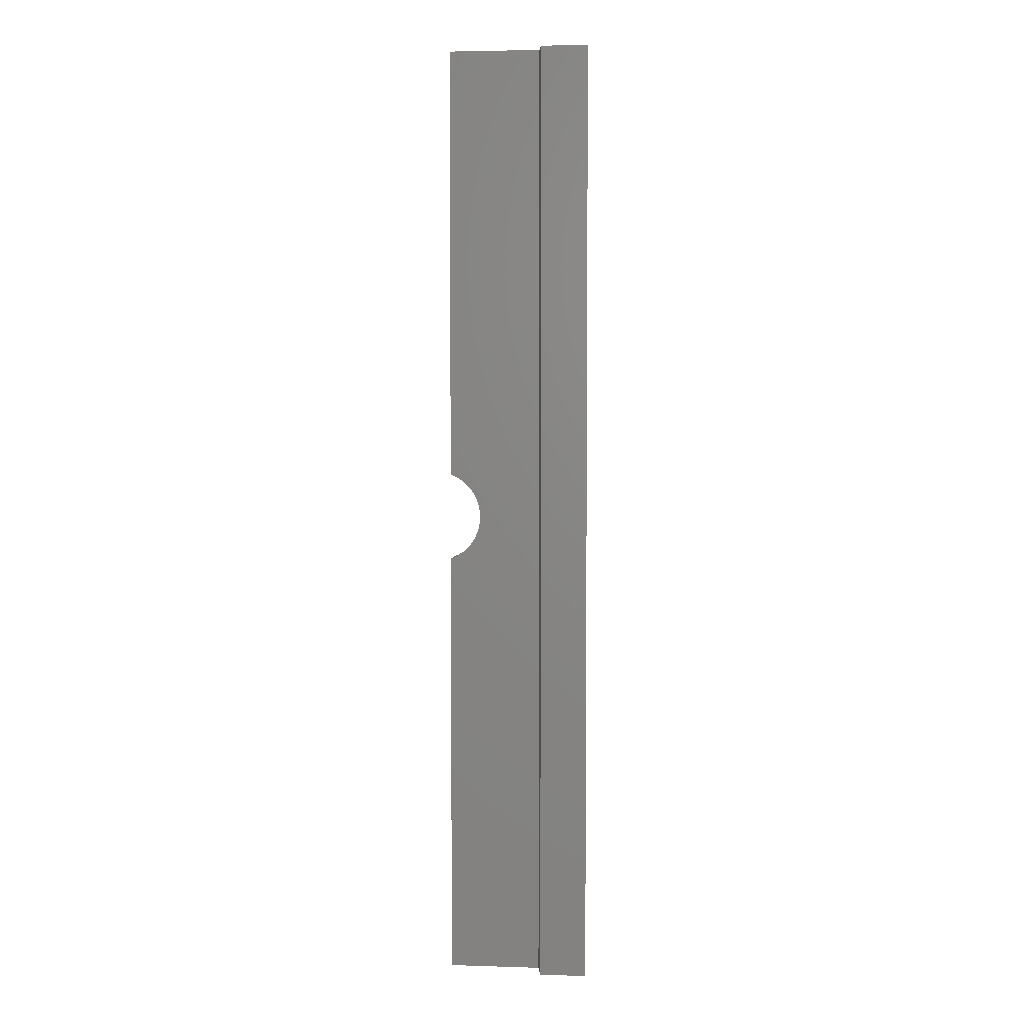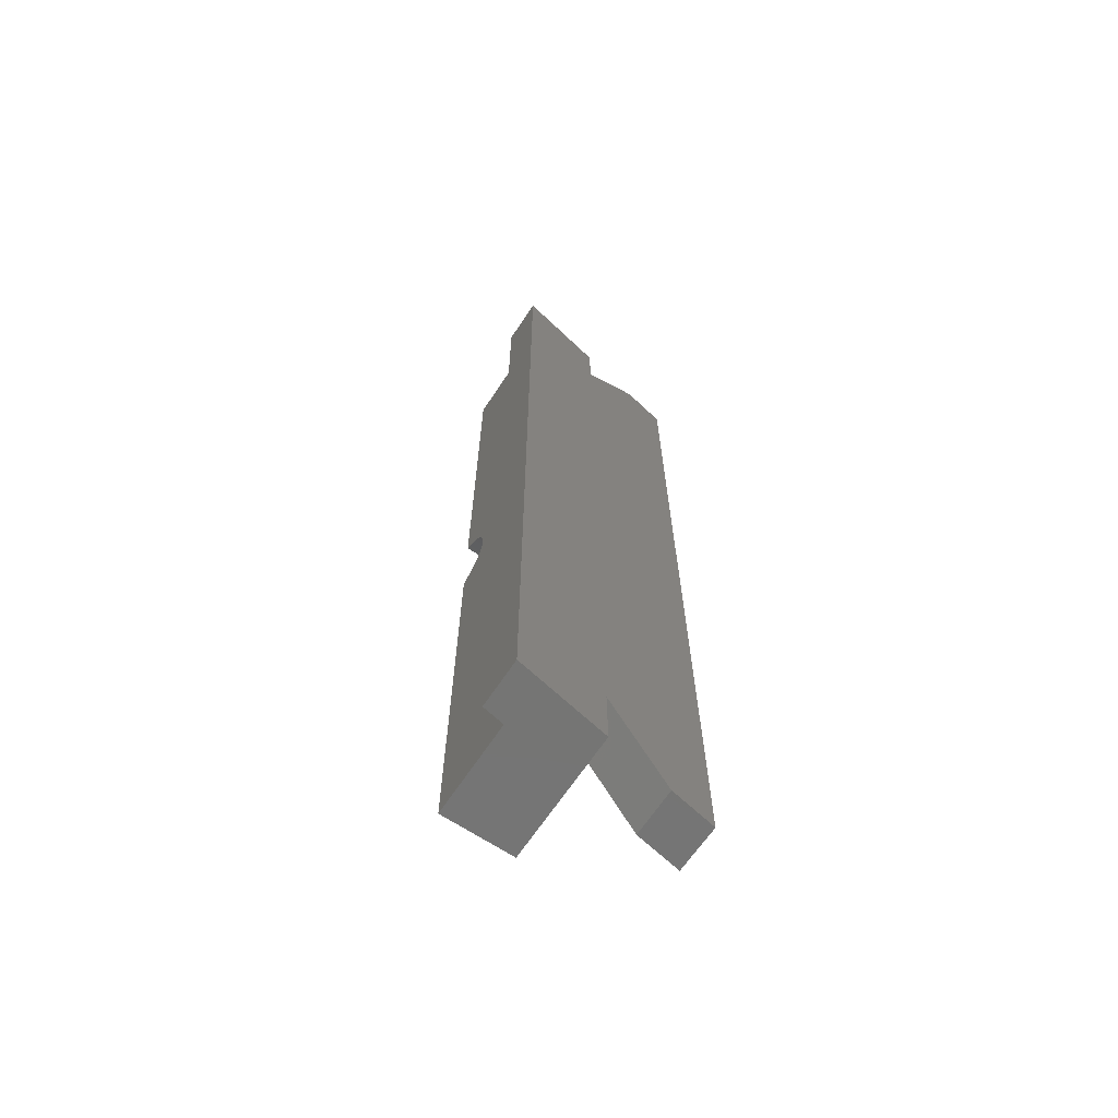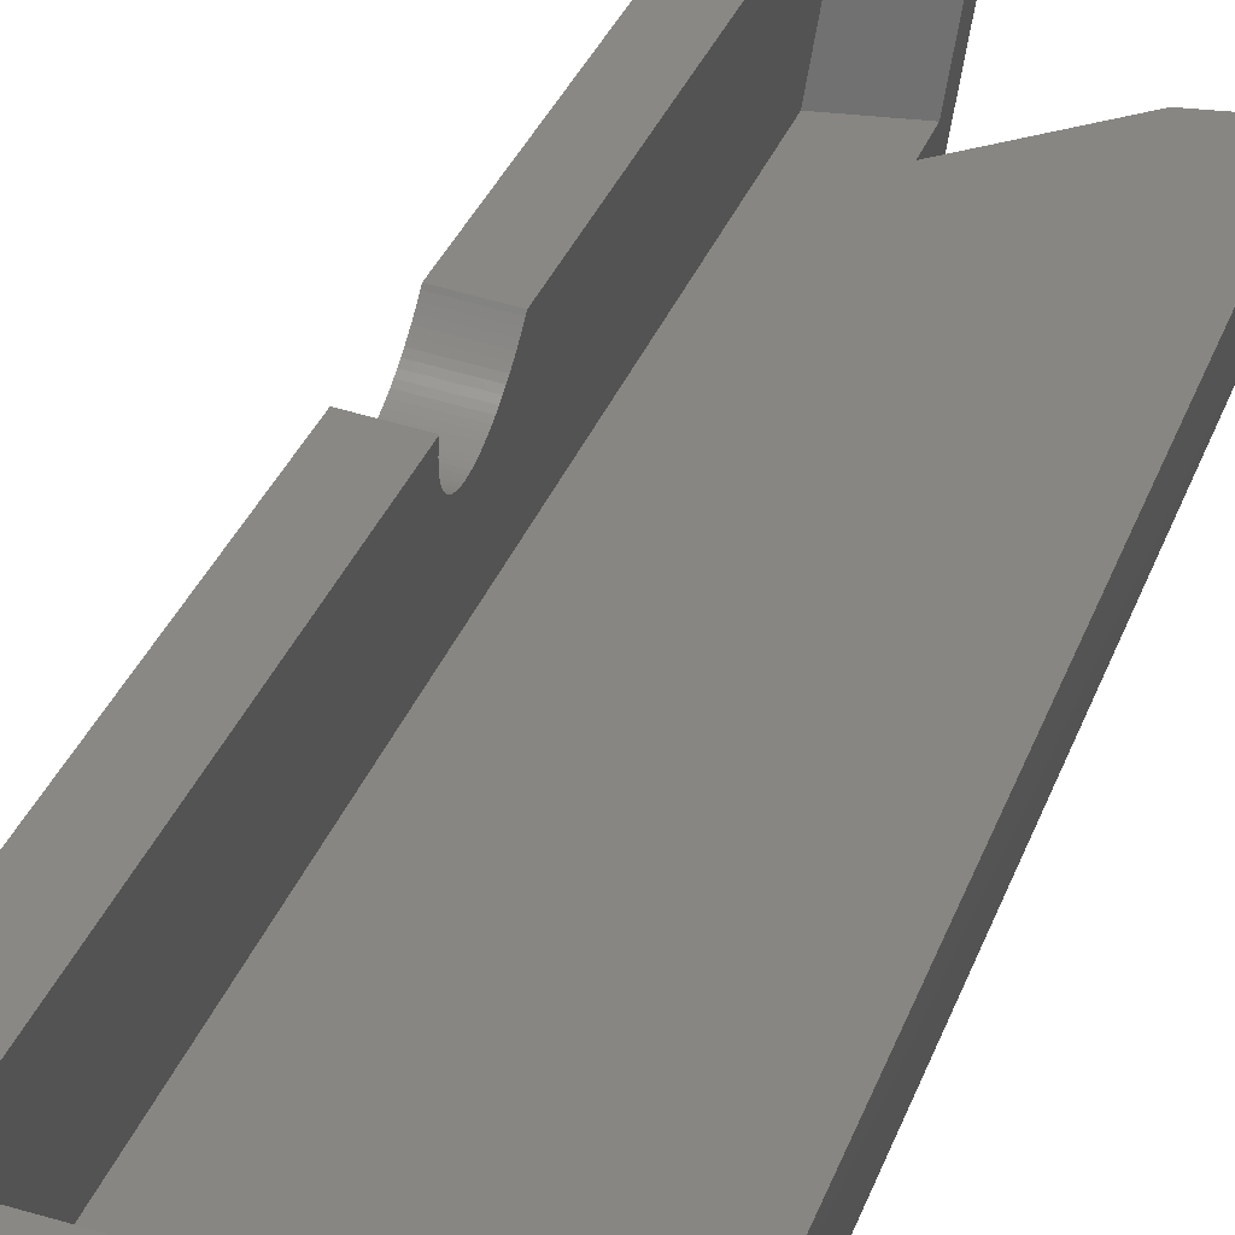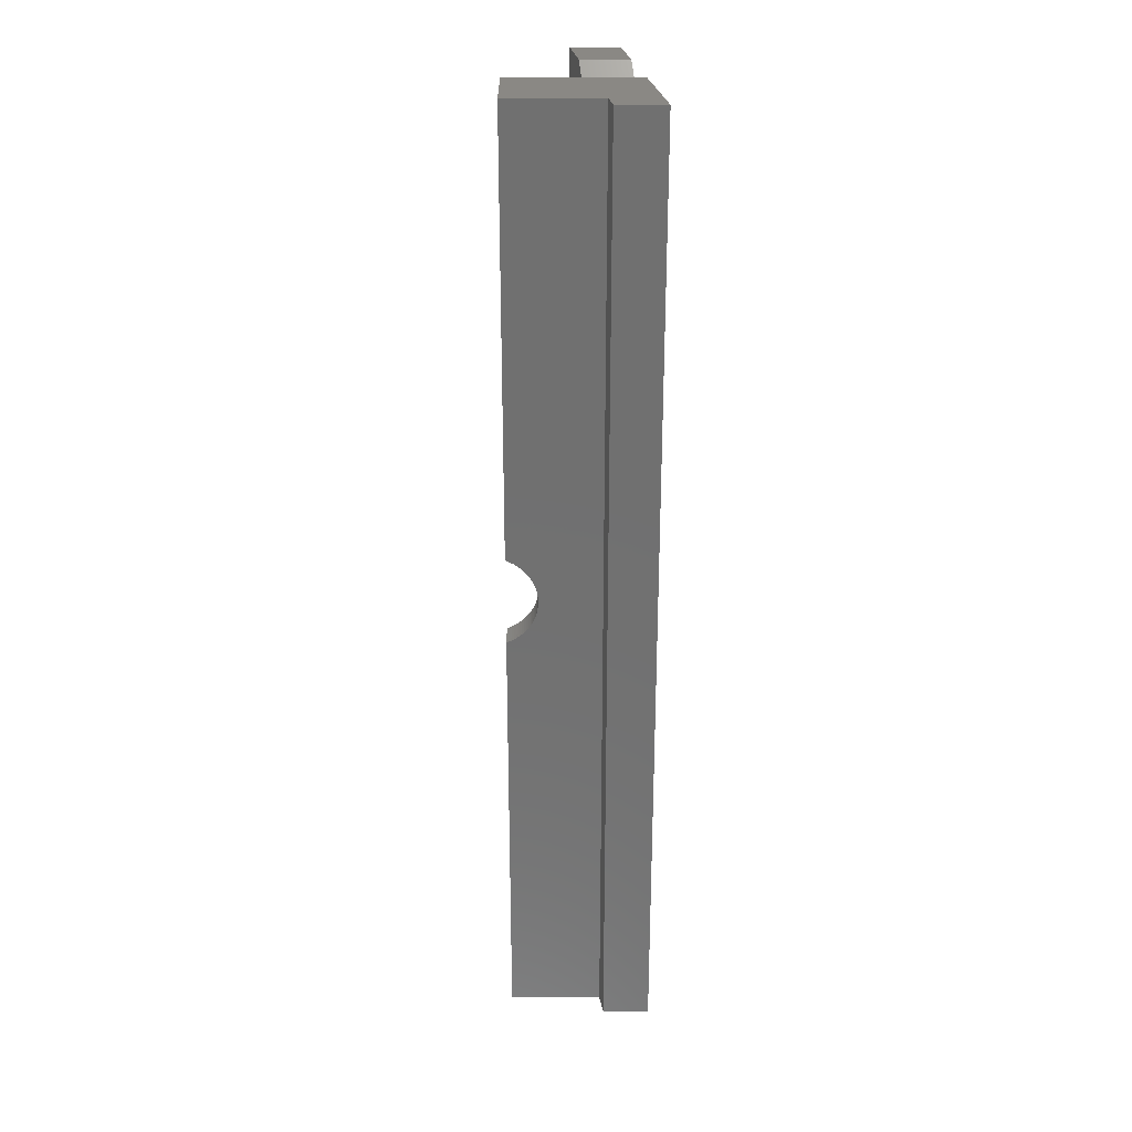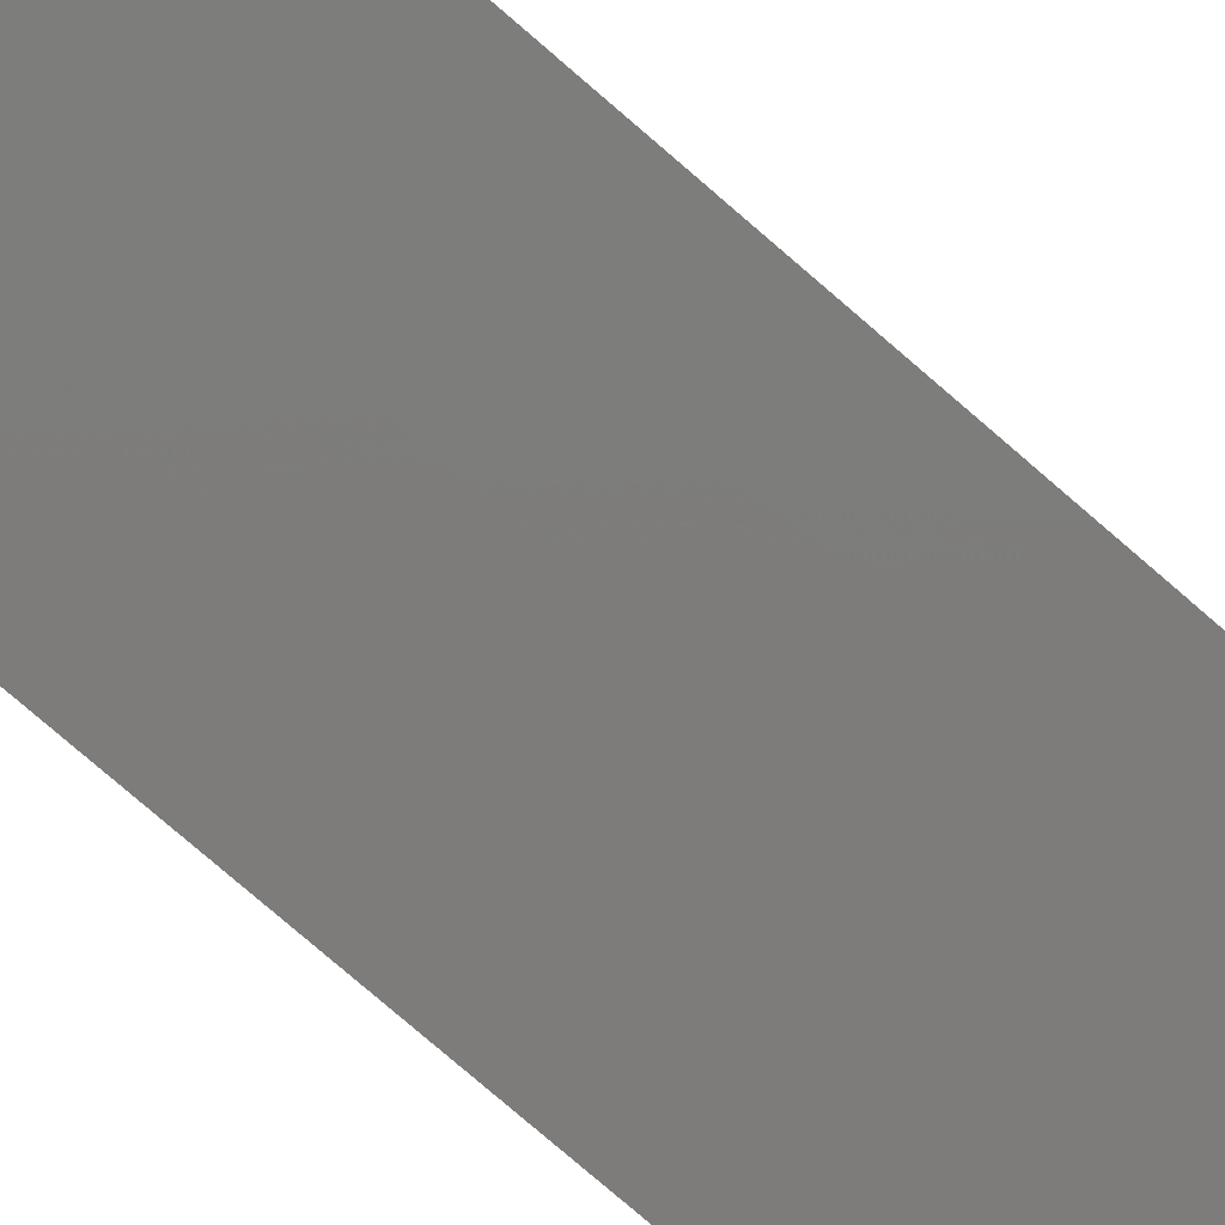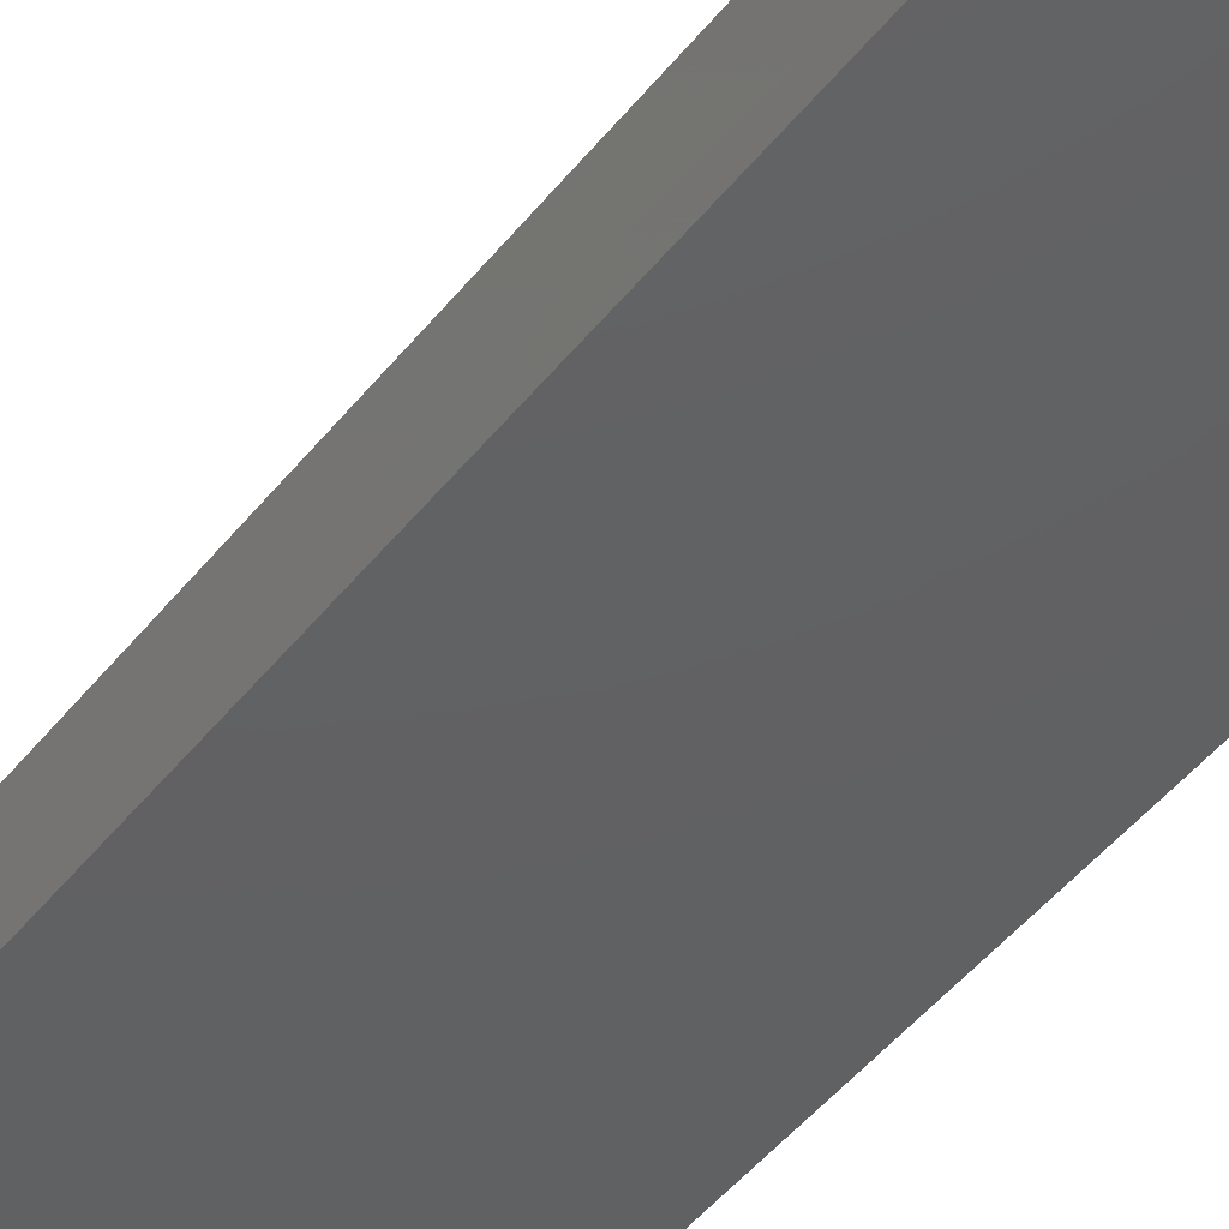
<metadata>
{"format":"stl","ext":"stl","renderer":"f3d","projection":"perspective","resolution":1024,"background":"white","views":[{"elev":3.9,"azim":85.8,"up":"+Y"},{"elev":-66.8,"azim":136.5,"up":"+Y"},{"elev":23.3,"azim":-166.5,"up":"+Z"},{"elev":27.7,"azim":80.2,"up":"+Y"},{"elev":-76.2,"azim":49.0,"up":"+Z"},{"elev":-42.7,"azim":-34.1,"up":"+Z"}]}
</metadata>
<code>
# stl→obj: 111 verts, 218 faces
v 4.867 -6.007e-15 -0.001594
v 8.523 -2.282e-15 1.97
v 8.867 9.076e-15 1.057e-14
v 7.594 6.659e-08 1.969
v 6.918 -5.286e-14 5.84
v 3.938 -4.732e-14 5.319
v 3.938 1.268 5.319
v 4.523 1.268 1.97
v 4.524 2.8 1.969
v 4.868 2.8 -0.001419
v 4.523 37.86 1.971
v 2.024 40.66 0.004659
v 4.868 37.86 0.0005659
v 1.68 40.66 1.975
v 4.523 39.47 1.971
v 4.867 40.66 0.002309
v 3.939 40.66 5.319
v 3.939 39.47 5.319
v 2.025 -1.369e-16 -0.0006633
v 1.681 -1.713e-14 1.97
v -0.3196 40.66 1.974
v 0.02428 40.66 0.004239
v 7.594 40.66 1.97
v 8.867 40.66 3.645e-13
v 8.523 40.66 1.97
v 6.918 40.66 5.84
v 1.41e-15 7.552e-17 0
v -0.3196 4.534e-15 1.974
v 5.809 21.98 5.217
v 7.009 21.91 5.319
v 6.991 21.98 5.424
v 5.827 21.91 5.113
v 5.861 18.9 4.919
v 7.027 18.81 5.219
v 7.043 18.9 5.125
v 5.845 18.81 5.013
v 7.118 19.55 4.698
v 5.926 19.43 4.545
v 7.108 19.43 4.751
v 5.936 19.55 4.492
v 7.126 20.96 4.653
v 5.95 20.84 4.409
v 7.132 20.84 4.615
v 5.944 20.96 4.446
v 7.009 18.73 5.319
v 5.827 18.73 5.113
v 7.132 19.8 4.615
v 5.944 19.68 4.446
v 7.126 19.68 4.653
v 5.95 19.8 4.409
v 7.027 21.82 5.219
v 5.845 21.82 5.013
v 7.086 21.43 4.88
v 5.916 21.32 4.606
v 7.098 21.32 4.812
v 5.904 21.43 4.674
v 6.932 18.47 5.764
v 5.736 18.44 5.633
v 6.918 18.44 5.84
v 5.749 18.47 5.558
v 7.108 21.2 4.751
v 5.936 21.08 4.492
v 7.118 21.08 4.698
v 5.926 21.2 4.545
v 7.059 19 5.037
v 5.876 19 4.831
v 5.809 18.66 5.217
v 6.972 18.59 5.533
v 6.991 18.66 5.424
v 5.79 18.59 5.327
v 7.073 21.54 4.955
v 5.891 21.54 4.749
v 7.143 20.19 4.552
v 5.959 20.06 4.359
v 7.141 20.06 4.565
v 5.961 20.19 4.346
v 5.77 18.52 5.441
v 6.952 18.52 5.647
v 7.086 19.21 4.88
v 5.891 19.1 4.749
v 7.073 19.1 4.955
v 5.904 19.21 4.674
v 5.736 39.47 5.633
v 6.376 39.47 1.971
v 6.918 22.19 5.84
v 5.736 22.19 5.633
v 5.77 22.11 5.441
v 6.972 22.05 5.533
v 6.952 22.11 5.647
v 5.79 22.05 5.327
v 5.916 19.32 4.606
v 7.098 19.32 4.812
v 7.043 21.73 5.125
v 5.861 21.73 4.919
v 6.376 1.268 1.969
v 5.736 1.268 5.633
v 5.955 19.93 4.38
v 5.962 20.32 4.342
v 5.749 22.17 5.558
v 5.876 21.64 4.831
v 5.955 20.71 4.38
v 5.959 20.58 4.359
v 5.961 20.45 4.346
v 7.137 19.93 4.586
v 7.059 21.64 5.037
v 7.143 20.45 4.552
v 7.144 20.32 4.548
v 7.137 20.71 4.586
v 6.932 22.17 5.764
v 7.141 20.58 4.565
v 6.054 1.268 1.969
f 1 2 3
f 2 1 4
f 4 1 5
f 5 1 6
f 1 7 6
f 7 1 8
f 8 1 9
f 9 1 10
f 11 12 13
f 12 11 14
f 13 15 11
f 15 13 16
f 15 17 18
f 17 15 16
f 19 9 10
f 9 19 20
f 21 12 14
f 12 21 22
f 23 24 25
f 24 23 16
f 16 23 26
f 16 26 17
f 3 10 1
f 10 3 24
f 10 24 13
f 13 24 16
f 19 22 27
f 22 19 10
f 22 10 13
f 22 13 12
f 24 2 25
f 2 24 3
f 27 20 19
f 20 27 28
f 27 21 28
f 21 27 22
f 4 25 2
f 25 4 23
f 29 30 31
f 30 29 32
f 33 34 35
f 34 33 36
f 37 38 39
f 38 37 40
f 41 42 43
f 42 41 44
f 36 45 34
f 45 36 46
f 47 48 49
f 48 47 50
f 32 51 30
f 51 32 52
f 53 54 55
f 54 53 56
f 57 58 59
f 58 57 60
f 61 62 63
f 62 61 64
f 65 33 35
f 33 65 66
f 67 68 69
f 68 67 70
f 71 56 53
f 56 71 72
f 73 74 75
f 74 73 76
f 77 57 78
f 57 77 60
f 49 40 37
f 40 49 48
f 79 80 81
f 80 79 82
f 15 83 84
f 83 15 18
f 17 83 18
f 83 85 86
f 85 83 26
f 26 83 17
f 87 88 89
f 88 87 90
f 39 91 92
f 91 39 38
f 52 93 51
f 93 52 94
f 95 58 96
f 58 95 60
f 60 95 77
f 77 95 70
f 70 95 67
f 67 95 46
f 46 95 36
f 36 95 33
f 33 95 66
f 66 95 80
f 80 95 82
f 82 95 91
f 91 95 38
f 38 95 40
f 40 95 48
f 48 95 50
f 50 95 97
f 97 95 74
f 74 95 76
f 76 95 98
f 98 95 84
f 99 83 86
f 83 99 84
f 84 99 87
f 84 87 90
f 84 90 29
f 84 29 32
f 84 32 52
f 84 52 94
f 84 94 100
f 84 100 72
f 84 72 56
f 84 56 54
f 84 54 64
f 84 64 62
f 84 62 44
f 84 44 42
f 84 42 101
f 84 101 102
f 84 102 103
f 84 103 98
f 104 50 47
f 50 104 97
f 105 72 71
f 72 105 100
f 70 78 68
f 78 70 77
f 92 82 79
f 82 92 91
f 75 97 104
f 97 75 74
f 81 66 65
f 66 81 80
f 106 98 107
f 98 106 103
f 43 101 108
f 101 43 42
f 90 31 88
f 31 90 29
f 86 109 85
f 109 86 99
f 46 69 45
f 69 46 67
f 108 102 110
f 102 108 101
f 23 85 26
f 85 23 109
f 109 23 89
f 89 23 88
f 88 23 31
f 31 23 30
f 30 23 51
f 51 23 93
f 93 23 105
f 105 23 71
f 71 23 53
f 53 23 55
f 55 23 61
f 61 23 63
f 63 23 41
f 41 23 43
f 43 23 108
f 108 23 110
f 110 23 106
f 106 23 107
f 57 5 59
f 5 57 4
f 4 57 78
f 4 78 68
f 4 68 69
f 4 69 45
f 4 45 34
f 4 34 35
f 4 35 65
f 4 65 81
f 4 81 79
f 4 79 92
f 4 92 39
f 4 39 37
f 4 37 49
f 4 49 47
f 4 47 104
f 4 104 75
f 4 75 73
f 4 73 107
f 4 107 23
f 110 103 106
f 103 110 102
f 107 76 73
f 76 107 98
f 96 111 95
f 111 96 7
f 111 7 8
f 63 44 41
f 44 63 62
f 55 64 61
f 64 55 54
f 93 100 105
f 100 93 94
f 7 5 6
f 5 7 96
f 5 96 59
f 59 96 58
f 99 89 109
f 89 99 87
f 28 9 20
f 9 28 21
f 9 21 11
f 11 21 14
f 8 95 111
f 95 8 9
f 95 9 84
f 84 9 11
f 84 11 15

</code>
